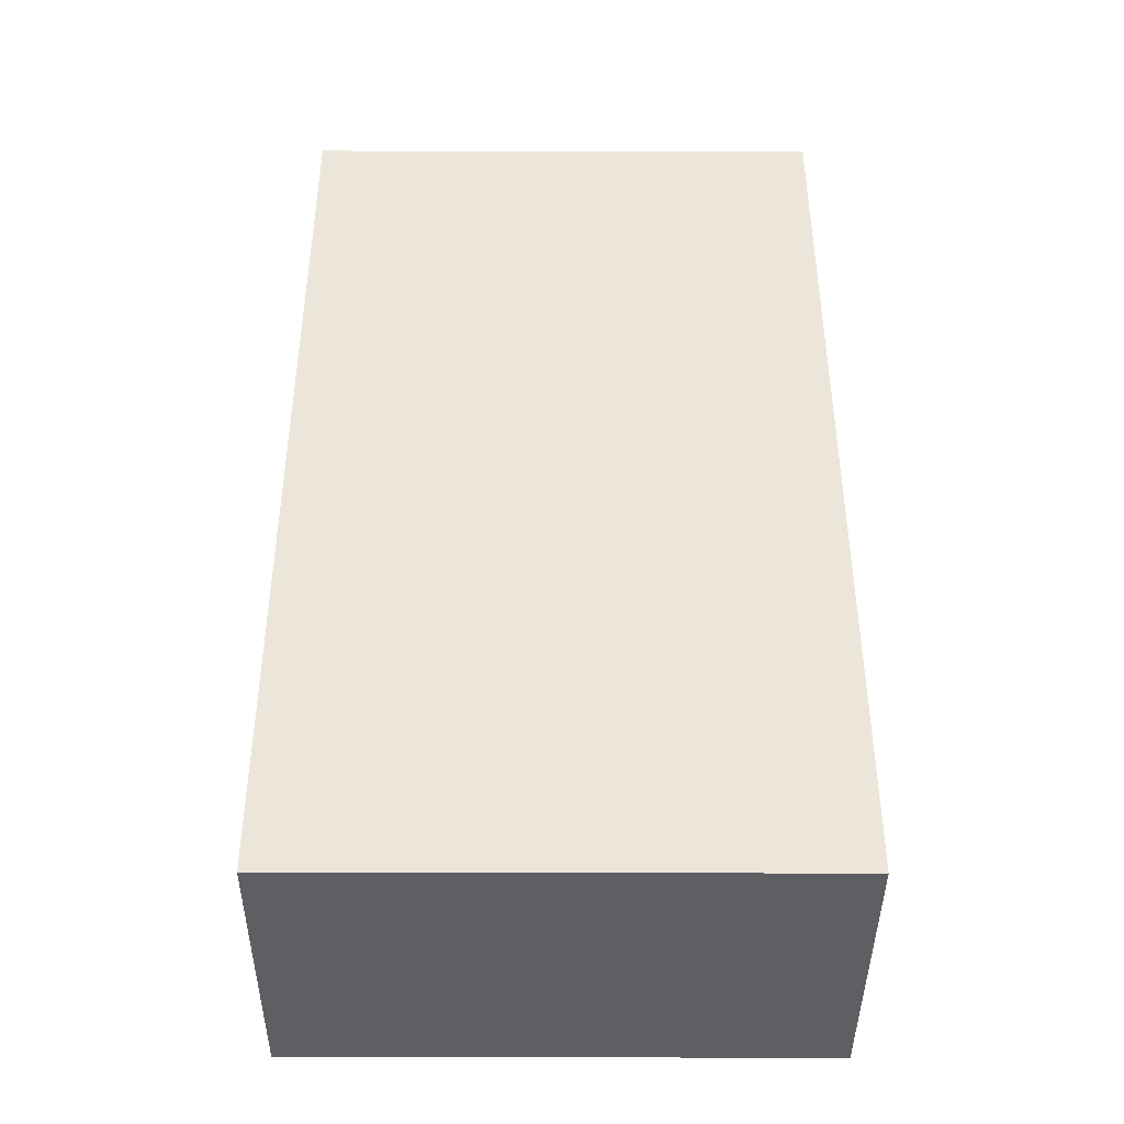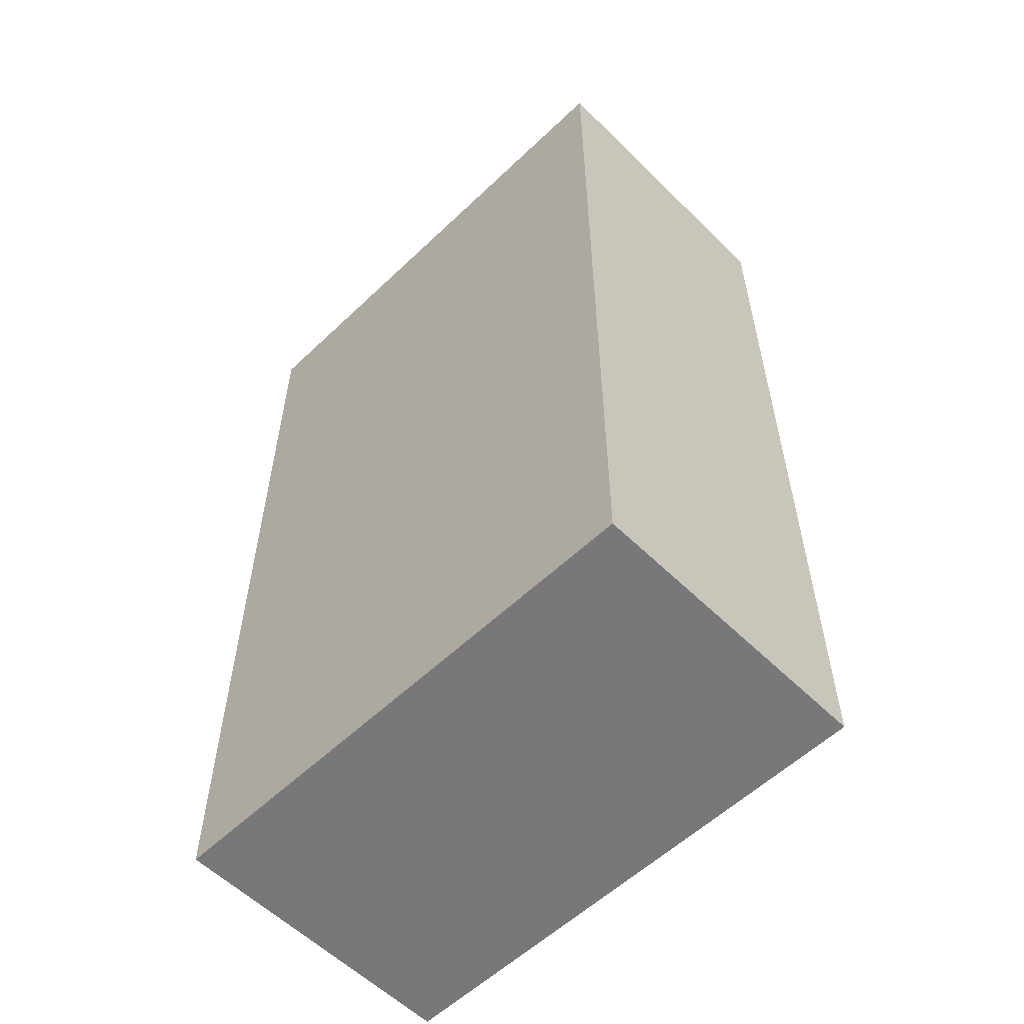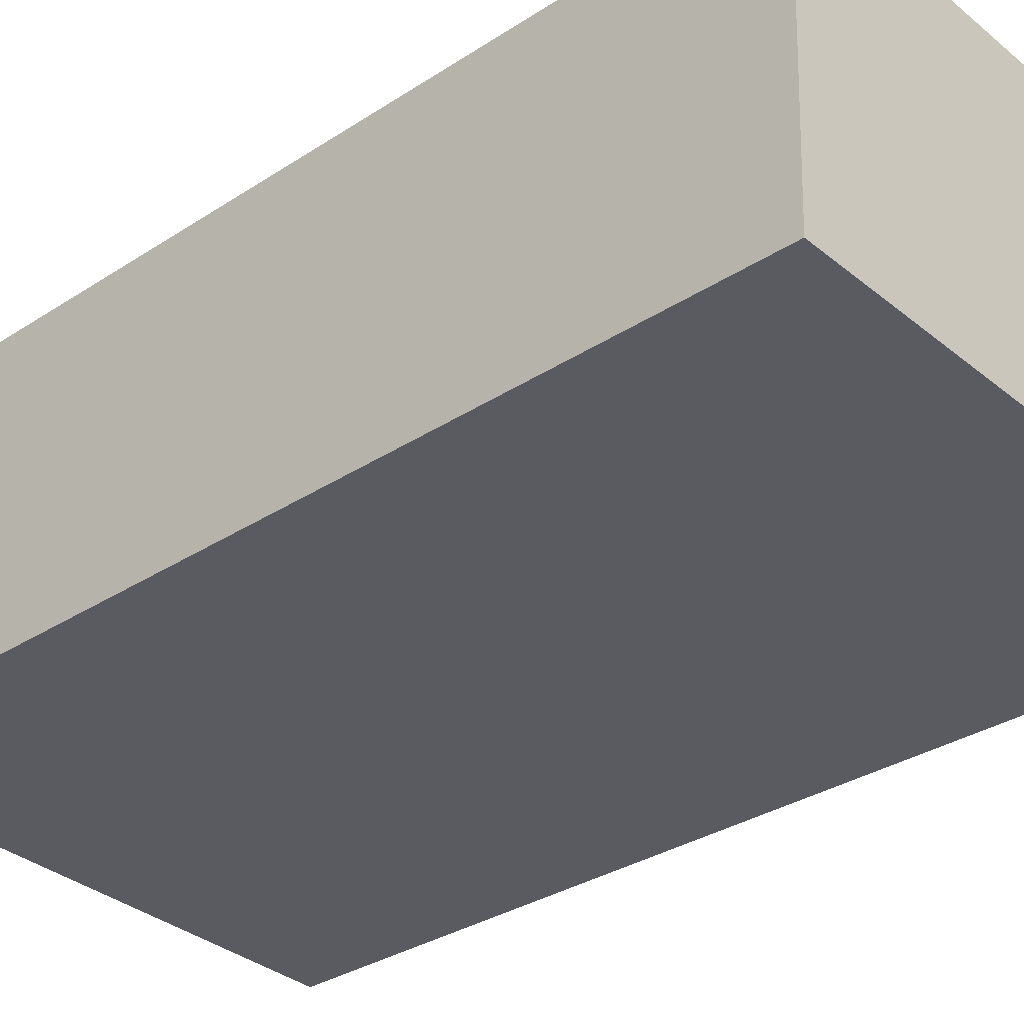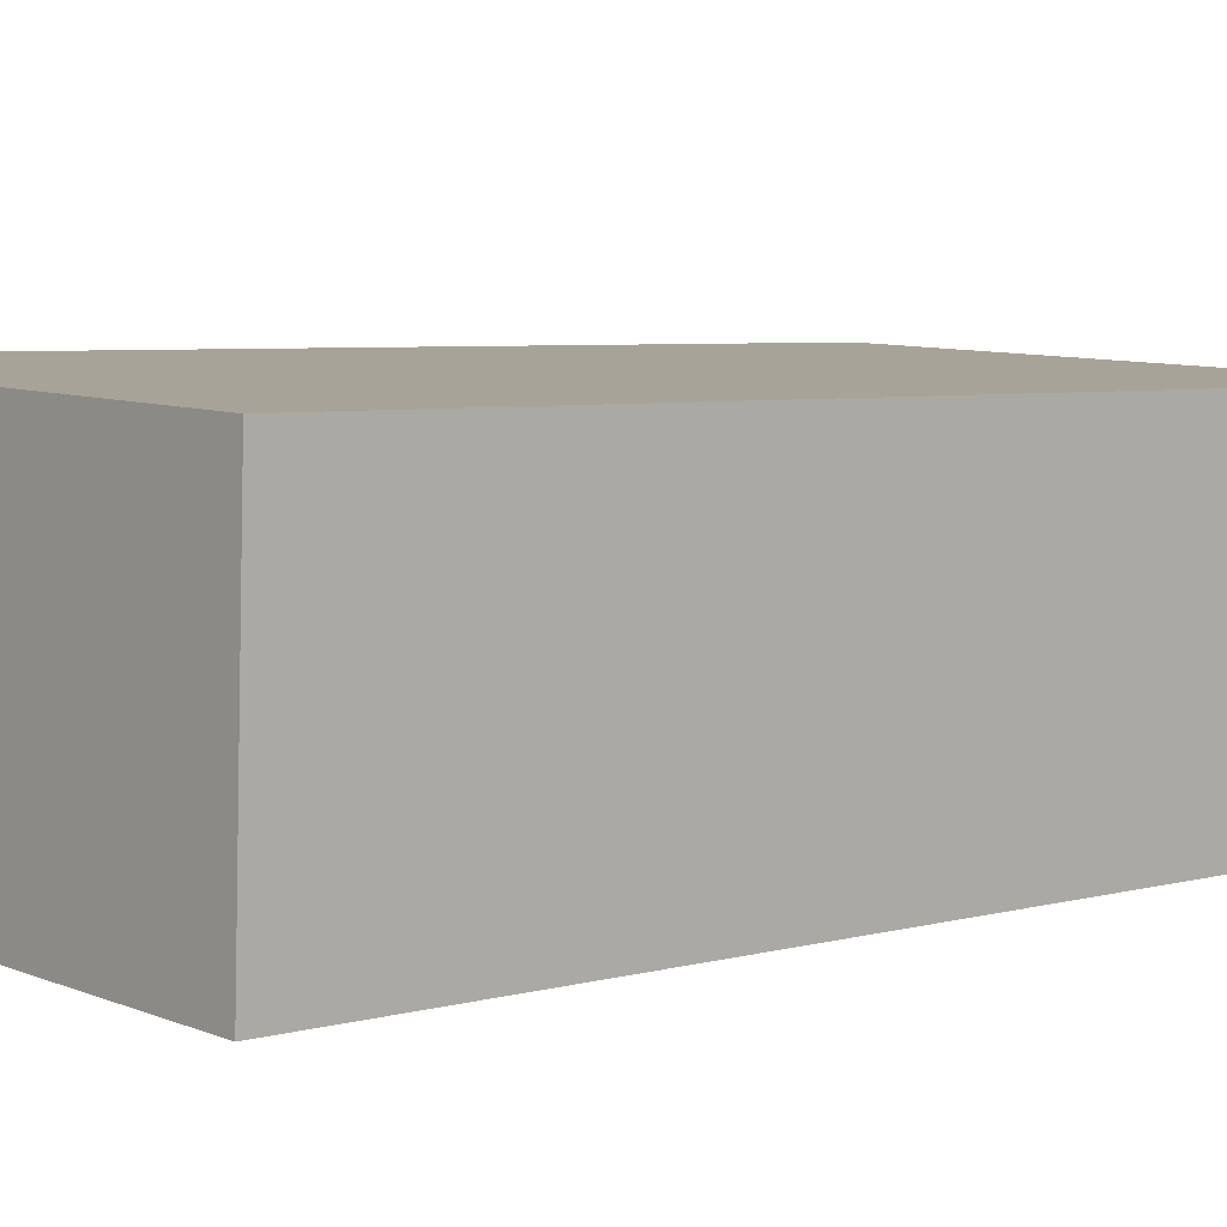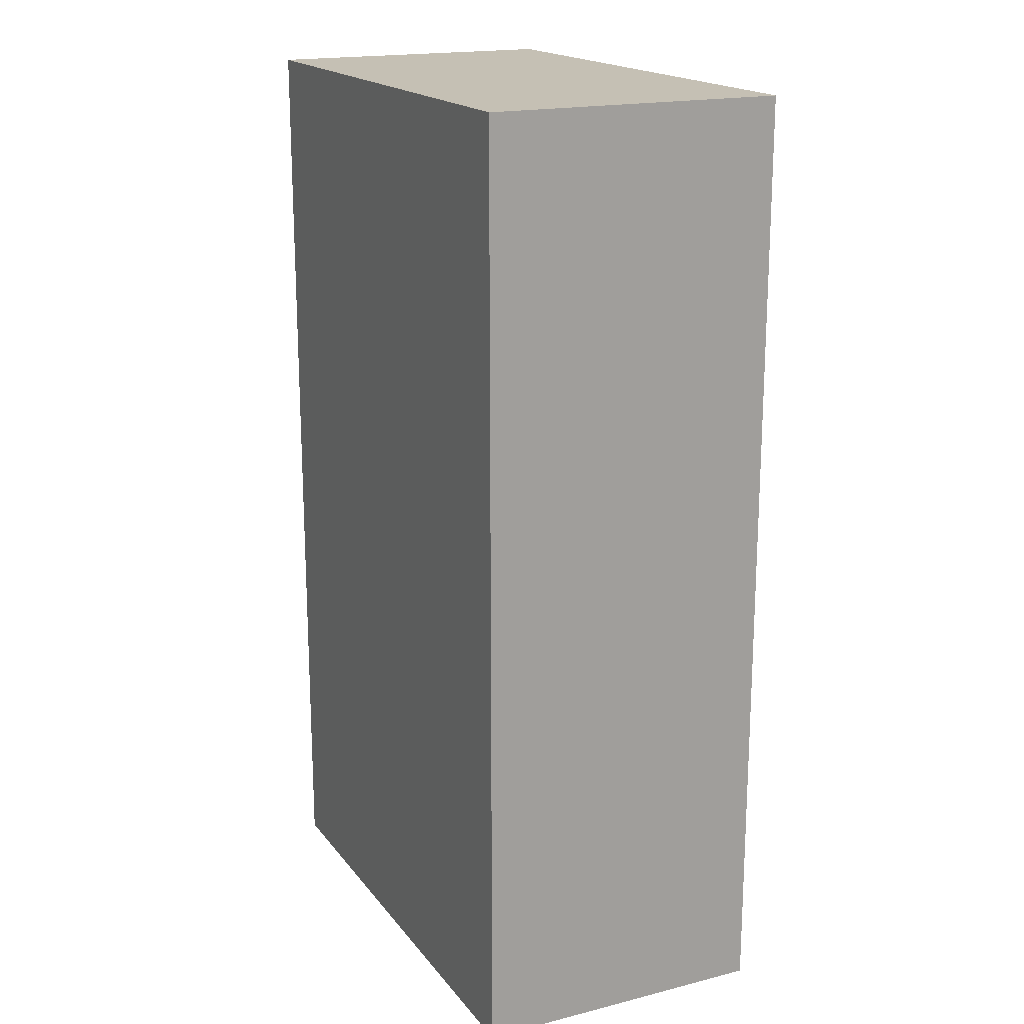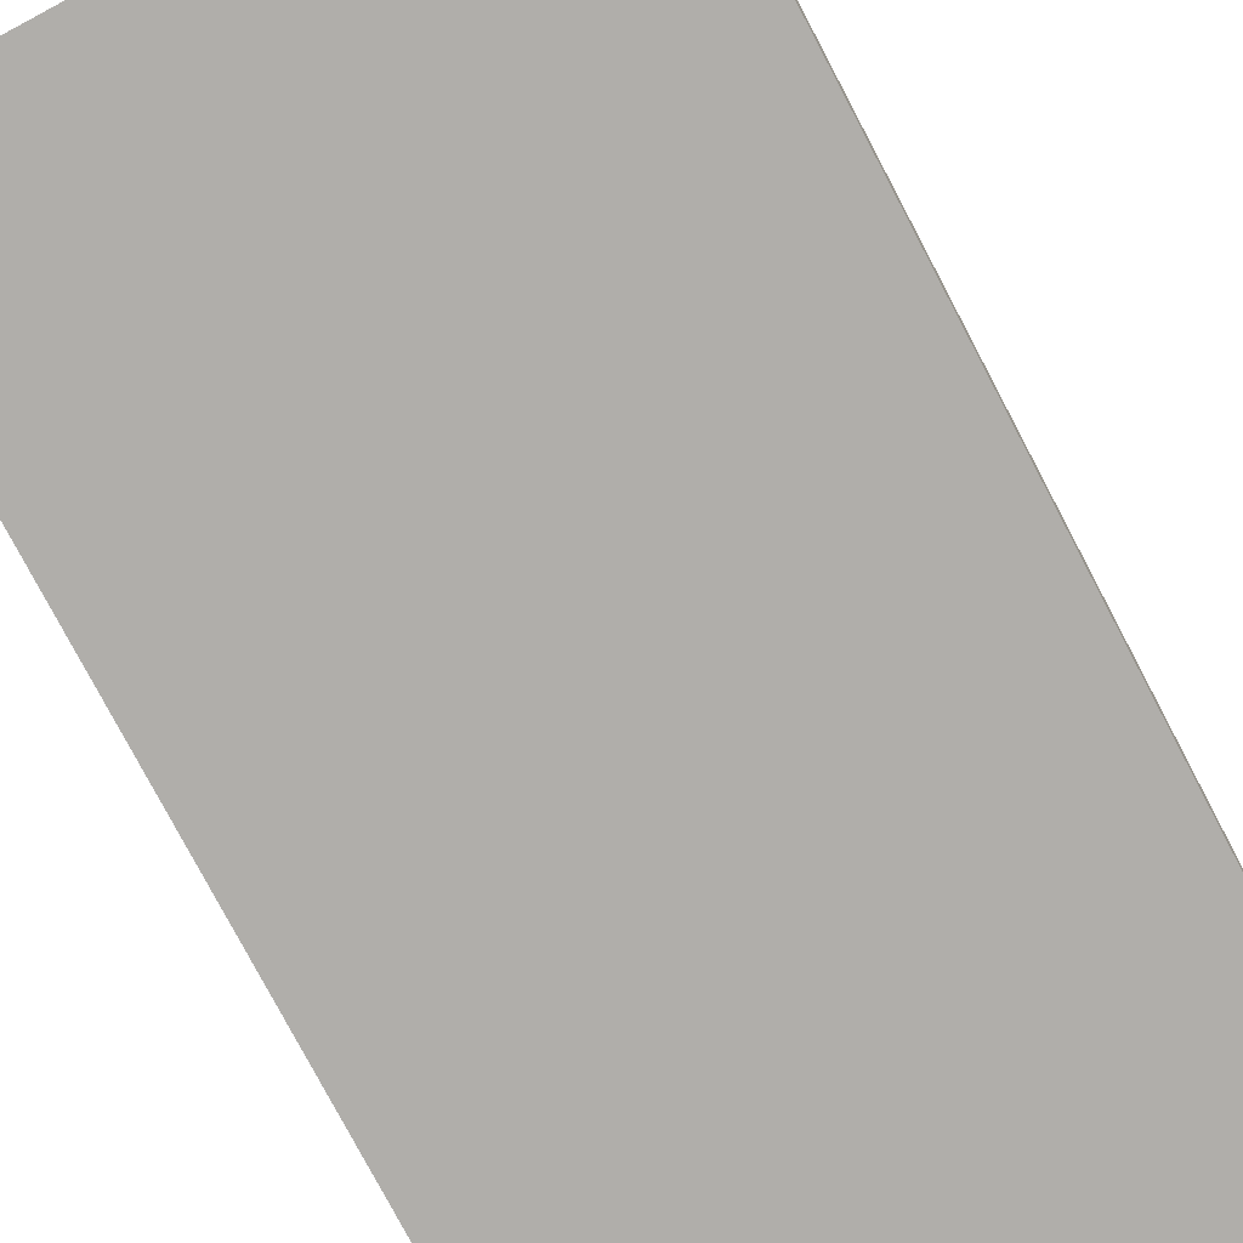
<metadata>
{"format":"obj","ext":"obj","renderer":"f3d","projection":"perspective","resolution":1024,"background":"white","views":[{"elev":-41.9,"azim":-2.5,"up":"+Y"},{"elev":-57.3,"azim":42.3,"up":"+Y"},{"elev":-31.8,"azim":132.7,"up":"+Z"},{"elev":5.0,"azim":-131.8,"up":"+Z"},{"elev":18.3,"azim":62.0,"up":"+Y"},{"elev":-79.2,"azim":-152.1,"up":"+Z"}]}
</metadata>
<code>
v  0 6.263 3.835e-16
v  3.572 6.263 -1.845
v  0.074 6.263 -1.981
v  3.496 6.263 0.143
v  3.572 1.13e-16 -1.845
v  0.074 1.213e-16 -1.981
v  0 0 0
v  3.496 -8.756e-18 0.143
v  3.447 -6.429e-18 0.105
v  3.077 6.263 0.09
v  3.447 6.263 0.105
v  3.077 -5.511e-18 0.09
v  3.463 1.549e-17 -0.253
v  3.463 6.263 -0.253
v  3.092 1.647e-17 -0.269
v  3.092 6.263 -0.269
g defaultobject
f 1 2 3
f 2 1 4
f 5 3 2
f 3 5 6
f 6 1 3
f 1 6 7
f 7 4 1
f 4 7 8
f 8 2 4
f 2 8 5
f 9 10 11
f 10 9 12
f 13 11 14
f 11 13 9
f 15 14 16
f 14 15 13
f 12 16 10
f 16 12 15
f 7 5 8
f 5 7 6

</code>
